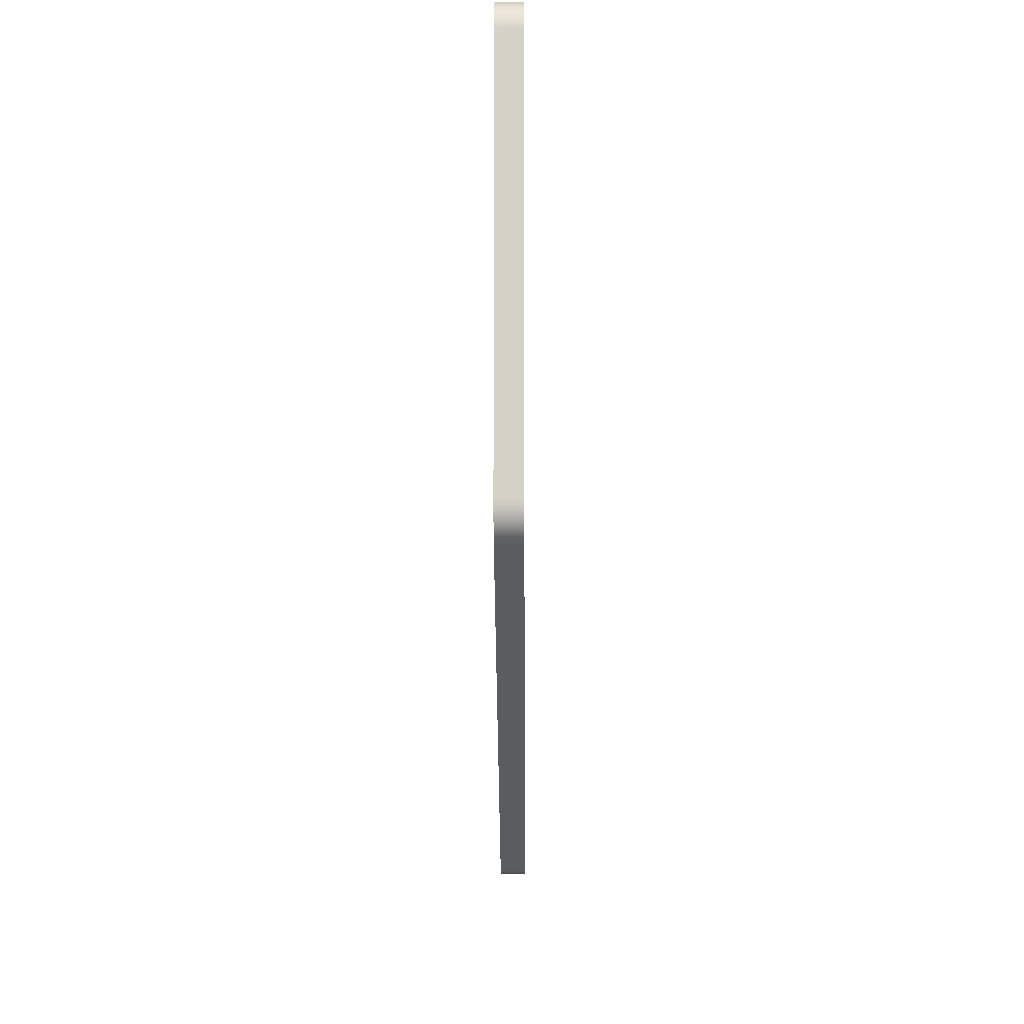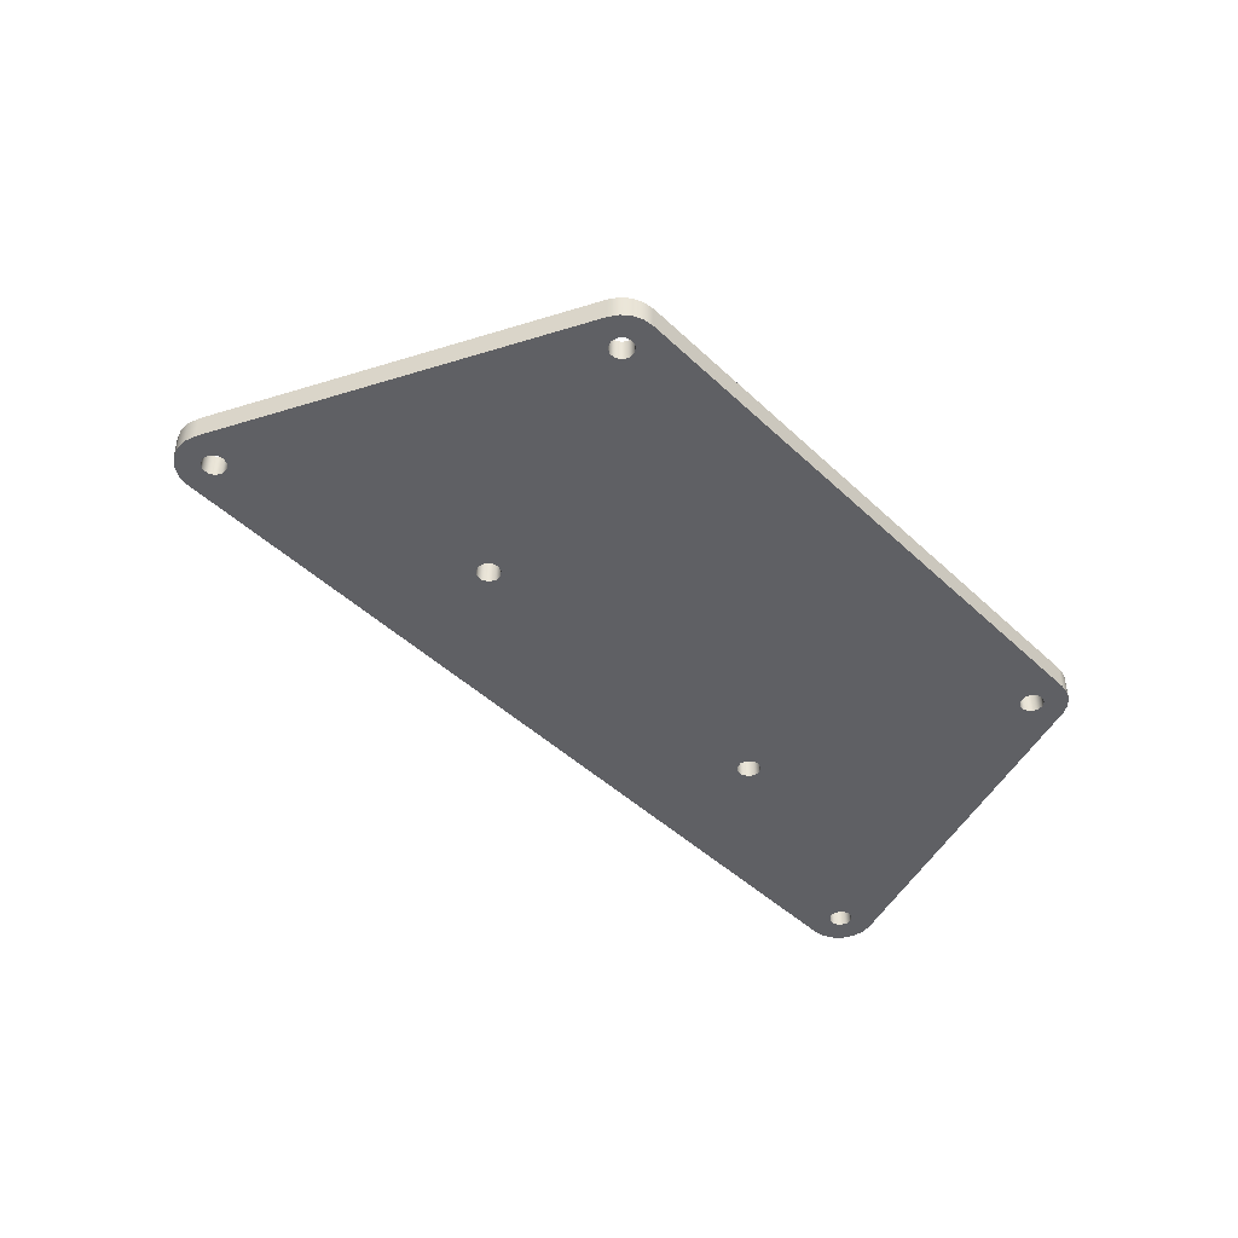
<metadata>
{"format":"obj","ext":"obj","renderer":"f3d","projection":"perspective","resolution":1024,"background":"white","views":[{"elev":-11.2,"azim":-89.7,"up":"+Z"},{"elev":-44.6,"azim":154.7,"up":"+Y"}]}
</metadata>
<code>
v 5.497 0.24 -3.599
v 5.471 0.24 -3.383
v 5.394 0.24 -3.181
v 5.271 0.24 -3.002
v 5.108 0.24 -2.858
v 4.916 0.24 -2.757
v 4.706 0.24 -2.705
v 4.489 0.24 -2.705
v 4.278 0.24 -2.757
v 4.086 0.24 -2.858
v 3.924 0.24 -3.002
v 3.8 0.24 -3.181
v 3.723 0.24 -3.383
v 3.697 0.24 -3.599
v 3.723 0.24 -3.814
v 3.8 0.24 -4.017
v 3.924 0.24 -4.196
v 4.086 0.24 -4.34
v 4.278 0.24 -4.44
v 4.489 0.24 -4.492
v 4.706 0.24 -4.492
v 4.916 0.24 -4.44
v 5.108 0.24 -4.34
v 5.271 0.24 -4.196
v 5.394 0.24 -4.017
v 5.471 0.24 -3.814
v 5.497 0.3 -3.599
v 5.471 0.3 -3.814
v 5.394 0.3 -4.017
v 5.271 0.3 -4.196
v 5.108 0.3 -4.34
v 4.916 0.3 -4.44
v 4.706 0.3 -4.492
v 4.489 0.3 -4.492
v 4.278 0.3 -4.44
v 4.086 0.3 -4.34
v 3.924 0.3 -4.196
v 3.8 0.3 -4.017
v 3.723 0.3 -3.814
v 3.697 0.3 -3.599
v 3.723 0.3 -3.383
v 3.8 0.3 -3.181
v 3.924 0.3 -3.002
v 4.086 0.3 -2.858
v 4.278 0.3 -2.757
v 4.489 0.3 -2.705
v 4.706 0.3 -2.705
v 4.916 0.3 -2.757
v 5.108 0.3 -2.858
v 5.271 0.3 -3.002
v 5.394 0.3 -3.181
v 5.471 0.3 -3.383
v 5.497 0.24 -3.599
v 5.497 0.3 -3.599
v 5.497 0.24 -3.599
v 5.471 0.24 -3.814
v 5.394 0.24 -4.017
v 5.271 0.24 -4.196
v 5.108 0.24 -4.34
v 4.916 0.24 -4.44
v 4.706 0.24 -4.492
v 4.489 0.24 -4.492
v 4.278 0.24 -4.44
v 4.086 0.24 -4.34
v 3.924 0.24 -4.196
v 3.8 0.24 -4.017
v 3.723 0.24 -3.814
v 3.697 0.24 -3.599
v 3.723 0.24 -3.383
v 3.8 0.24 -3.181
v 3.924 0.24 -3.002
v 4.086 0.24 -2.858
v 4.278 0.24 -2.757
v 4.489 0.24 -2.705
v 4.706 0.24 -2.705
v 4.916 0.24 -2.757
v 5.108 0.24 -2.858
v 5.271 0.24 -3.002
v 5.394 0.24 -3.181
v 5.471 0.24 -3.383
v -0.15 0.3 -4.844
v -0.1262 0.3 -4.763
v -0.06231 0.3 -4.708
v 0.02135 0.3 -4.696
v 0.09823 0.3 -4.731
v 0.1439 0.3 -4.802
v 0.1439 0.3 -4.886
v 0.09823 0.3 -4.957
v 0.02135 0.3 -4.992
v -0.06231 0.3 -4.98
v -0.1262 0.3 -4.925
v -0.15 0 -4.844
v -0.1262 0 -4.925
v -0.06231 0 -4.98
v 0.02135 0 -4.992
v 0.09823 0 -4.957
v 0.1439 0 -4.886
v 0.1439 0 -4.802
v 0.09823 0 -4.731
v 0.02135 0 -4.696
v -0.06231 0 -4.708
v -0.1262 0 -4.763
v -0.15 0.3 -4.844
v -0.15 0 -4.844
v -0.15 0.3 0
v -0.1262 0.3 0.0811
v -0.06231 0.3 0.1364
v 0.02135 0.3 0.1485
v 0.09823 0.3 0.1134
v 0.1439 0.3 0.04226
v 0.1439 0.3 -0.04226
v 0.09823 0.3 -0.1134
v 0.02135 0.3 -0.1485
v -0.06231 0.3 -0.1364
v -0.1262 0.3 -0.0811
v -0.15 0 1.837e-17
v -0.1262 0 -0.0811
v -0.06231 0 -0.1364
v 0.02135 0 -0.1485
v 0.09823 0 -0.1134
v 0.1439 0 -0.04226
v 0.1439 0 0.04226
v 0.09823 0 0.1134
v 0.02135 0 0.1485
v -0.06231 0 0.1364
v -0.1262 0 0.0811
v -0.15 0.3 0
v -0.15 0 1.837e-17
v 6.82 0.3 -4.046
v 6.843 0.3 -3.965
v 6.907 0.3 -3.91
v 6.991 0.3 -3.898
v 7.068 0.3 -3.933
v 7.114 0.3 -4.004
v 7.114 0.3 -4.089
v 7.068 0.3 -4.16
v 6.991 0.3 -4.195
v 6.907 0.3 -4.183
v 6.843 0.3 -4.127
v 6.82 0 -4.046
v 6.843 0 -4.127
v 6.907 0 -4.183
v 6.991 0 -4.195
v 7.068 0 -4.16
v 7.114 0 -4.089
v 7.114 0 -4.004
v 7.068 0 -3.933
v 6.991 0 -3.898
v 6.907 0 -3.91
v 6.843 0 -3.965
v 6.82 0.3 -4.046
v 6.82 0 -4.046
v 10.25 0.3 -4.278
v 10.27 0.3 -4.197
v 10.33 0.3 -4.142
v 10.42 0.3 -4.129
v 10.49 0.3 -4.165
v 10.54 0.3 -4.236
v 10.54 0.3 -4.32
v 10.49 0.3 -4.391
v 10.42 0.3 -4.426
v 10.33 0.3 -4.414
v 10.27 0.3 -4.359
v 10.25 0 -4.278
v 10.27 0 -4.359
v 10.33 0 -4.414
v 10.42 0 -4.426
v 10.49 0 -4.391
v 10.54 0 -4.32
v 10.54 0 -4.236
v 10.49 0 -4.165
v 10.42 0 -4.129
v 10.33 0 -4.142
v 10.27 0 -4.197
v 10.25 0.3 -4.278
v 10.25 0 -4.278
v 2.447 0.3 -2.247
v 2.471 0.3 -2.166
v 2.535 0.3 -2.111
v 2.618 0.3 -2.099
v 2.695 0.3 -2.134
v 2.741 0.3 -2.205
v 2.741 0.3 -2.289
v 2.695 0.3 -2.36
v 2.618 0.3 -2.395
v 2.535 0.3 -2.383
v 2.471 0.3 -2.328
v 2.447 0 -2.247
v 2.471 0 -2.328
v 2.535 0 -2.383
v 2.618 0 -2.395
v 2.695 0 -2.36
v 2.741 0 -2.289
v 2.741 0 -2.205
v 2.695 0 -2.134
v 2.618 0 -2.099
v 2.535 0 -2.111
v 2.471 0 -2.166
v 2.447 0.3 -2.247
v 2.447 0 -2.247
v 6.837 0.3 -7.719
v 6.86 0.3 -7.638
v 6.924 0.3 -7.583
v 7.008 0.3 -7.571
v 7.085 0.3 -7.606
v 7.131 0.3 -7.677
v 7.131 0.3 -7.761
v 7.085 0.3 -7.832
v 7.008 0.3 -7.867
v 6.924 0.3 -7.855
v 6.86 0.3 -7.8
v 6.837 0 -7.719
v 6.86 0 -7.8
v 6.924 0 -7.855
v 7.008 0 -7.867
v 7.085 0 -7.832
v 7.131 0 -7.761
v 7.131 0 -7.677
v 7.085 0 -7.606
v 7.008 0 -7.571
v 6.924 0 -7.583
v 6.86 0 -7.638
v 6.837 0.3 -7.719
v 6.837 0 -7.719
v 10.72 0 -4.595
v 7.306 0 -8.036
v 7.306 0.3 -8.036
v 10.72 0.3 -4.595
v 10.57 0 -3.862
v 10.69 0 -3.939
v 10.78 0 -4.052
v 10.84 0 -4.189
v 10.84 0 -4.335
v 10.8 0 -4.475
v 10.72 0 -4.595
v 10.72 0.3 -4.595
v 10.8 0.3 -4.475
v 10.84 0.3 -4.335
v 10.84 0.3 -4.189
v 10.78 0.3 -4.052
v 10.69 0.3 -3.939
v 10.57 0.3 -3.862
v 0.1712 0 0.4161
v 10.57 0 -3.862
v 10.57 0.3 -3.862
v 0.1712 0.3 0.4161
v -0.45 0 0
v -0.4262 0 0.1445
v -0.3572 0 0.2737
v -0.2504 0 0.3739
v -0.1171 0 0.4345
v 0.02856 0 0.4491
v 0.1712 0 0.4161
v 0.1712 0.3 0.4161
v 0.02856 0.3 0.4491
v -0.1171 0.3 0.4345
v -0.2504 0.3 0.3739
v -0.3572 0.3 0.2737
v -0.4262 0.3 0.1445
v -0.45 0.3 0
v -0.45 0 -4.844
v -0.45 0 0
v -0.45 0.3 0
v -0.45 0.3 -4.844
v -0.1712 0 -5.26
v -0.2849 0 -5.192
v -0.3739 0 -5.094
v -0.4305 0 -4.975
v -0.45 0 -4.844
v -0.45 0.3 -4.844
v -0.4305 0.3 -4.975
v -0.3739 0.3 -5.094
v -0.2849 0.3 -5.192
v -0.1712 0.3 -5.26
v 6.815 0 -8.135
v -0.1712 0 -5.26
v -0.1712 0.3 -5.26
v 6.815 0.3 -8.135
v 7.306 0 -8.036
v 7.2 0 -8.115
v 7.076 0 -8.16
v 6.944 0 -8.167
v 6.815 0 -8.135
v 6.815 0.3 -8.135
v 6.944 0.3 -8.167
v 7.076 0.3 -8.16
v 7.2 0.3 -8.115
v 7.306 0.3 -8.036
v 5.497 0.3 -3.599
v 5.471 0.3 -3.383
v 5.394 0.3 -3.181
v 5.271 0.3 -3.002
v 5.108 0.3 -2.858
v 4.916 0.3 -2.757
v 4.706 0.3 -2.705
v 4.489 0.3 -2.705
v 4.278 0.3 -2.757
v 4.086 0.3 -2.858
v 3.924 0.3 -3.002
v 3.8 0.3 -3.181
v 3.723 0.3 -3.383
v 3.697 0.3 -3.599
v 3.723 0.3 -3.814
v 3.8 0.3 -4.017
v 3.924 0.3 -4.196
v 4.086 0.3 -4.34
v 4.278 0.3 -4.44
v 4.489 0.3 -4.492
v 4.706 0.3 -4.492
v 4.916 0.3 -4.44
v 5.108 0.3 -4.34
v 5.271 0.3 -4.196
v 5.394 0.3 -4.017
v 5.471 0.3 -3.814
v 6.837 0.3 -7.719
v 6.86 0.3 -7.8
v 6.924 0.3 -7.855
v 7.008 0.3 -7.867
v 7.085 0.3 -7.832
v 7.131 0.3 -7.761
v 7.131 0.3 -7.677
v 7.085 0.3 -7.606
v 7.008 0.3 -7.571
v 6.924 0.3 -7.583
v 6.86 0.3 -7.638
v 2.447 0.3 -2.247
v 2.471 0.3 -2.328
v 2.535 0.3 -2.383
v 2.618 0.3 -2.395
v 2.695 0.3 -2.36
v 2.741 0.3 -2.289
v 2.741 0.3 -2.205
v 2.695 0.3 -2.134
v 2.618 0.3 -2.099
v 2.535 0.3 -2.111
v 2.471 0.3 -2.166
v 10.25 0.3 -4.278
v 10.27 0.3 -4.359
v 10.33 0.3 -4.414
v 10.42 0.3 -4.426
v 10.49 0.3 -4.391
v 10.54 0.3 -4.32
v 10.54 0.3 -4.236
v 10.49 0.3 -4.165
v 10.42 0.3 -4.129
v 10.33 0.3 -4.142
v 10.27 0.3 -4.197
v 6.82 0.3 -4.046
v 6.843 0.3 -4.127
v 6.907 0.3 -4.183
v 6.991 0.3 -4.195
v 7.068 0.3 -4.16
v 7.114 0.3 -4.089
v 7.114 0.3 -4.004
v 7.068 0.3 -3.933
v 6.991 0.3 -3.898
v 6.907 0.3 -3.91
v 6.843 0.3 -3.965
v -0.15 0.3 0
v -0.1262 0.3 -0.0811
v -0.06231 0.3 -0.1364
v 0.02135 0.3 -0.1485
v 0.09823 0.3 -0.1134
v 0.1439 0.3 -0.04226
v 0.1439 0.3 0.04226
v 0.09823 0.3 0.1134
v 0.02135 0.3 0.1485
v -0.06231 0.3 0.1364
v -0.1262 0.3 0.0811
v -0.15 0.3 -4.844
v -0.1262 0.3 -4.925
v -0.06231 0.3 -4.98
v 0.02135 0.3 -4.992
v 0.09823 0.3 -4.957
v 0.1439 0.3 -4.886
v 0.1439 0.3 -4.802
v 0.09823 0.3 -4.731
v 0.02135 0.3 -4.696
v -0.06231 0.3 -4.708
v -0.1262 0.3 -4.763
v 7.306 0.3 -8.036
v 7.2 0.3 -8.115
v 7.076 0.3 -8.16
v 6.944 0.3 -8.167
v 6.815 0.3 -8.135
v -0.1712 0.3 -5.26
v -0.2849 0.3 -5.192
v -0.3739 0.3 -5.094
v -0.4305 0.3 -4.975
v -0.45 0.3 -4.844
v -0.45 0.3 0
v -0.4262 0.3 0.1445
v -0.3572 0.3 0.2737
v -0.2504 0.3 0.3739
v -0.1171 0.3 0.4345
v 0.02856 0.3 0.4491
v 0.1712 0.3 0.4161
v 10.57 0.3 -3.862
v 10.69 0.3 -3.939
v 10.78 0.3 -4.052
v 10.84 0.3 -4.189
v 10.84 0.3 -4.335
v 10.8 0.3 -4.475
v 10.72 0.3 -4.595
v 6.837 0 -7.719
v 6.86 0 -7.638
v 6.924 0 -7.583
v 7.008 0 -7.571
v 7.085 0 -7.606
v 7.131 0 -7.677
v 7.131 0 -7.761
v 7.085 0 -7.832
v 7.008 0 -7.867
v 6.924 0 -7.855
v 6.86 0 -7.8
v 2.447 0 -2.247
v 2.471 0 -2.166
v 2.535 0 -2.111
v 2.618 0 -2.099
v 2.695 0 -2.134
v 2.741 0 -2.205
v 2.741 0 -2.289
v 2.695 0 -2.36
v 2.618 0 -2.395
v 2.535 0 -2.383
v 2.471 0 -2.328
v 10.25 0 -4.278
v 10.27 0 -4.197
v 10.33 0 -4.142
v 10.42 0 -4.129
v 10.49 0 -4.165
v 10.54 0 -4.236
v 10.54 0 -4.32
v 10.49 0 -4.391
v 10.42 0 -4.426
v 10.33 0 -4.414
v 10.27 0 -4.359
v 6.82 0 -4.046
v 6.843 0 -3.965
v 6.907 0 -3.91
v 6.991 0 -3.898
v 7.068 0 -3.933
v 7.114 0 -4.004
v 7.114 0 -4.089
v 7.068 0 -4.16
v 6.991 0 -4.195
v 6.907 0 -4.183
v 6.843 0 -4.127
v -0.15 0 1.837e-17
v -0.1262 0 0.0811
v -0.06231 0 0.1364
v 0.02135 0 0.1485
v 0.09823 0 0.1134
v 0.1439 0 0.04226
v 0.1439 0 -0.04226
v 0.09823 0 -0.1134
v 0.02135 0 -0.1485
v -0.06231 0 -0.1364
v -0.1262 0 -0.0811
v -0.15 0 -4.844
v -0.1262 0 -4.763
v -0.06231 0 -4.708
v 0.02135 0 -4.696
v 0.09823 0 -4.731
v 0.1439 0 -4.802
v 0.1439 0 -4.886
v 0.09823 0 -4.957
v 0.02135 0 -4.992
v -0.06231 0 -4.98
v -0.1262 0 -4.925
v 6.815 0 -8.135
v 6.944 0 -8.167
v 7.076 0 -8.16
v 7.2 0 -8.115
v 7.306 0 -8.036
v 10.72 0 -4.595
v 10.8 0 -4.475
v 10.84 0 -4.335
v 10.84 0 -4.189
v 10.78 0 -4.052
v 10.69 0 -3.939
v 10.57 0 -3.862
v 0.1712 0 0.4161
v 0.02856 0 0.4491
v -0.1171 0 0.4345
v -0.2504 0 0.3739
v -0.3572 0 0.2737
v -0.4262 0 0.1445
v -0.45 0 0
v -0.45 0 -4.844
v -0.4305 0 -4.975
v -0.3739 0 -5.094
v -0.2849 0 -5.192
v -0.1712 0 -5.26
g de6030f4-e35d-11ea-9710-54bf646e7e1f
f 2 52 1
f 1 52 54
f 53 27 26
f 26 27 28
f 26 28 25
f 25 28 29
f 25 29 24
f 24 29 30
f 24 30 23
f 23 30 31
f 23 31 22
f 22 31 32
f 22 32 21
f 21 32 33
f 21 33 20
f 20 33 34
f 20 34 19
f 19 34 35
f 19 35 18
f 18 35 36
f 18 36 17
f 17 36 37
f 17 37 16
f 16 37 38
f 16 38 15
f 15 38 39
f 15 39 14
f 14 39 40
f 14 40 13
f 13 40 41
f 13 41 12
f 12 41 42
f 12 42 11
f 11 42 43
f 11 43 10
f 10 43 44
f 10 44 9
f 9 44 45
f 9 45 8
f 8 45 46
f 8 46 7
f 7 46 47
f 7 47 6
f 6 47 48
f 6 48 5
f 5 48 49
f 5 49 4
f 4 49 50
f 4 50 3
f 3 50 51
f 3 51 2
f 2 51 52
g de611b4a-e35d-11ea-8582-54bf646e7e1f
f 56 67 55
f 55 67 68
f 55 68 80
f 80 68 69
f 80 69 79
f 79 69 70
f 79 70 78
f 78 70 71
f 78 71 77
f 77 71 72
f 77 72 76
f 76 72 73
f 76 73 75
f 75 73 74
f 67 56 66
f 66 56 57
f 66 57 65
f 65 57 58
f 65 58 64
f 64 58 59
f 64 59 63
f 63 59 60
f 63 60 62
f 62 60 61
g dde0f212-e35d-11ea-9d7f-54bf646e7e1f
f 82 102 81
f 81 102 104
f 103 92 91
f 91 92 93
f 91 93 90
f 90 93 94
f 90 94 89
f 89 94 95
f 89 95 88
f 88 95 96
f 88 96 87
f 87 96 97
f 87 97 86
f 86 97 98
f 86 98 85
f 85 98 99
f 85 99 84
f 84 99 100
f 84 100 83
f 83 100 101
f 83 101 82
f 82 101 102
g dde16740-e35d-11ea-9655-54bf646e7e1f
f 106 126 105
f 105 126 128
f 127 116 115
f 115 116 117
f 115 117 114
f 114 117 118
f 114 118 113
f 113 118 119
f 113 119 112
f 112 119 120
f 112 120 111
f 111 120 121
f 111 121 110
f 110 121 122
f 110 122 109
f 109 122 123
f 109 123 108
f 108 123 124
f 108 124 107
f 107 124 125
f 107 125 106
f 106 125 126
g dde1dc70-e35d-11ea-ad46-54bf646e7e1f
f 130 150 129
f 129 150 152
f 151 140 139
f 139 140 141
f 139 141 138
f 138 141 142
f 138 142 137
f 137 142 143
f 137 143 136
f 136 143 144
f 136 144 135
f 135 144 145
f 135 145 134
f 134 145 146
f 134 146 133
f 133 146 147
f 133 147 132
f 132 147 148
f 132 148 131
f 131 148 149
f 131 149 130
f 130 149 150
g dde22a88-e35d-11ea-81ad-54bf646e7e1f
f 154 174 153
f 153 174 176
f 175 164 163
f 163 164 165
f 163 165 162
f 162 165 166
f 162 166 161
f 161 166 167
f 161 167 160
f 160 167 168
f 160 168 159
f 159 168 169
f 159 169 158
f 158 169 170
f 158 170 157
f 157 170 171
f 157 171 156
f 156 171 172
f 156 172 155
f 155 172 173
f 155 173 154
f 154 173 174
g dde278a4-e35d-11ea-9253-54bf646e7e1f
f 178 198 177
f 177 198 200
f 199 188 187
f 187 188 189
f 187 189 186
f 186 189 190
f 186 190 185
f 185 190 191
f 185 191 184
f 184 191 192
f 184 192 183
f 183 192 193
f 183 193 182
f 182 193 194
f 182 194 181
f 181 194 195
f 181 195 180
f 180 195 196
f 180 196 179
f 179 196 197
f 179 197 178
f 178 197 198
g dde2edd4-e35d-11ea-b797-54bf646e7e1f
f 202 222 201
f 201 222 224
f 223 212 211
f 211 212 213
f 211 213 210
f 210 213 214
f 210 214 209
f 209 214 215
f 209 215 208
f 208 215 216
f 208 216 207
f 207 216 217
f 207 217 206
f 206 217 218
f 206 218 205
f 205 218 219
f 205 219 204
f 204 219 220
f 204 220 203
f 203 220 221
f 203 221 202
f 202 221 222
g dde36306-e35d-11ea-b31b-54bf646e7e1f
f 225 226 228
f 228 226 227
g dde3d840-e35d-11ea-a518-54bf646e7e1f
f 242 229 241
f 241 229 230
f 241 230 240
f 240 230 231
f 240 231 239
f 239 231 232
f 239 232 238
f 238 232 233
f 238 233 237
f 237 233 234
f 237 234 236
f 236 234 235
g dde44d68-e35d-11ea-ac39-54bf646e7e1f
f 243 244 246
f 246 244 245
g dde537ca-e35d-11ea-937c-54bf646e7e1f
f 260 247 259
f 259 247 248
f 259 248 258
f 258 248 249
f 258 249 257
f 257 249 250
f 257 250 256
f 256 250 251
f 256 251 255
f 255 251 252
f 255 252 254
f 254 252 253
g dde5d3e4-e35d-11ea-ac23-54bf646e7e1f
f 261 262 264
f 264 262 263
g dde64930-e35d-11ea-a625-54bf646e7e1f
f 274 265 273
f 273 265 266
f 273 266 272
f 272 266 267
f 272 267 271
f 271 267 268
f 271 268 270
f 270 268 269
g dde6e55e-e35d-11ea-9f47-54bf646e7e1f
f 275 276 278
f 278 276 277
g dde75aa8-e35d-11ea-9069-54bf646e7e1f
f 288 279 287
f 287 279 280
f 287 280 286
f 286 280 281
f 286 281 285
f 285 281 282
f 285 282 284
f 284 282 283
g dde7f6c8-e35d-11ea-bb84-54bf646e7e1f
f 290 357 289
f 289 357 358
f 289 358 314
f 314 358 348
f 314 348 313
f 313 348 349
f 313 349 312
f 312 349 350
f 312 350 311
f 311 350 310
f 310 350 324
f 310 324 309
f 309 324 325
f 309 325 308
f 308 325 315
f 308 315 307
f 307 315 386
f 307 386 374
f 374 386 373
f 373 386 372
f 372 386 387
f 372 387 388
f 290 291 357
f 357 291 356
f 356 291 292
f 356 292 293
f 356 293 398
f 398 293 294
f 398 294 397
f 397 294 295
f 397 295 333
f 333 295 296
f 333 296 332
f 332 296 297
f 332 297 298
f 332 298 331
f 331 298 299
f 331 299 330
f 330 299 300
f 330 300 329
f 329 300 301
f 329 301 302
f 303 377 302
f 302 377 328
f 302 328 329
f 377 303 376
f 376 303 304
f 376 304 305
f 376 305 375
f 375 305 306
f 375 306 374
f 374 306 307
f 386 315 385
f 385 315 316
f 385 316 317
f 317 318 385
f 385 318 384
f 384 318 383
f 383 318 382
f 382 318 381
f 381 318 319
f 381 319 320
f 320 321 381
f 381 321 404
f 404 321 322
f 404 322 339
f 339 322 352
f 339 352 338
f 338 352 353
f 338 353 337
f 337 353 354
f 337 354 347
f 347 354 355
f 347 355 398
f 398 355 356
f 322 323 352
f 352 323 351
f 351 323 324
f 351 324 350
f 327 378 326
f 326 378 379
f 326 379 361
f 361 379 391
f 361 391 360
f 360 391 359
f 359 391 392
f 359 392 369
f 369 392 393
f 369 393 368
f 368 393 394
f 368 394 395
f 327 328 378
f 378 328 377
f 333 334 397
f 397 334 365
f 397 365 366
f 365 334 364
f 364 334 335
f 364 335 363
f 363 335 336
f 363 336 362
f 362 336 326
f 362 326 361
f 339 340 404
f 404 340 341
f 404 341 403
f 403 341 342
f 403 342 402
f 402 342 343
f 402 343 401
f 401 343 400
f 400 343 344
f 400 344 399
f 399 344 345
f 399 345 398
f 398 345 346
f 398 346 347
f 366 367 397
f 397 367 396
f 396 367 395
f 395 367 368
f 371 389 370
f 370 389 390
f 370 390 380
f 380 390 379
f 379 390 391
f 389 371 388
f 388 371 372
g dde8ba06-e35d-11ea-81c0-54bf646e7e1f
f 406 494 405
f 405 494 471
f 405 471 415
f 415 471 414
f 414 471 413
f 413 471 472
f 413 472 473
f 407 447 406
f 406 447 448
f 406 448 466
f 466 448 424
f 466 424 465
f 465 424 425
f 465 425 464
f 464 425 463
f 463 425 426
f 463 426 416
f 447 407 446
f 446 407 408
f 446 408 445
f 445 408 409
f 445 409 436
f 436 409 476
f 436 476 435
f 435 476 434
f 434 476 477
f 434 477 433
f 433 477 478
f 433 478 432
f 432 478 479
f 432 479 480
f 409 410 476
f 476 410 475
f 475 410 411
f 475 411 412
f 412 413 475
f 475 413 474
f 474 413 473
f 417 457 416
f 416 457 458
f 416 458 462
f 462 458 489
f 462 489 490
f 457 417 456
f 456 417 418
f 456 418 455
f 455 418 419
f 455 419 454
f 454 419 483
f 454 483 453
f 453 483 452
f 452 483 484
f 452 484 485
f 419 420 483
f 483 420 482
f 482 420 441
f 482 441 442
f 420 421 441
f 441 421 440
f 440 421 422
f 440 422 439
f 439 422 423
f 439 423 438
f 438 423 424
f 438 424 448
f 428 443 427
f 427 443 444
f 427 444 437
f 437 444 445
f 437 445 436
f 429 482 428
f 428 482 442
f 428 442 443
f 429 430 482
f 482 430 481
f 481 430 431
f 481 431 480
f 480 431 432
f 450 488 449
f 449 488 489
f 449 489 459
f 459 489 458
f 488 450 487
f 487 450 451
f 487 451 486
f 486 451 485
f 485 451 452
f 461 490 460
f 460 490 491
f 460 491 470
f 470 491 492
f 470 492 469
f 469 492 493
f 469 493 494
f 461 462 490
f 462 463 416
f 466 467 406
f 406 467 494
f 467 468 494
f 494 468 469

</code>
